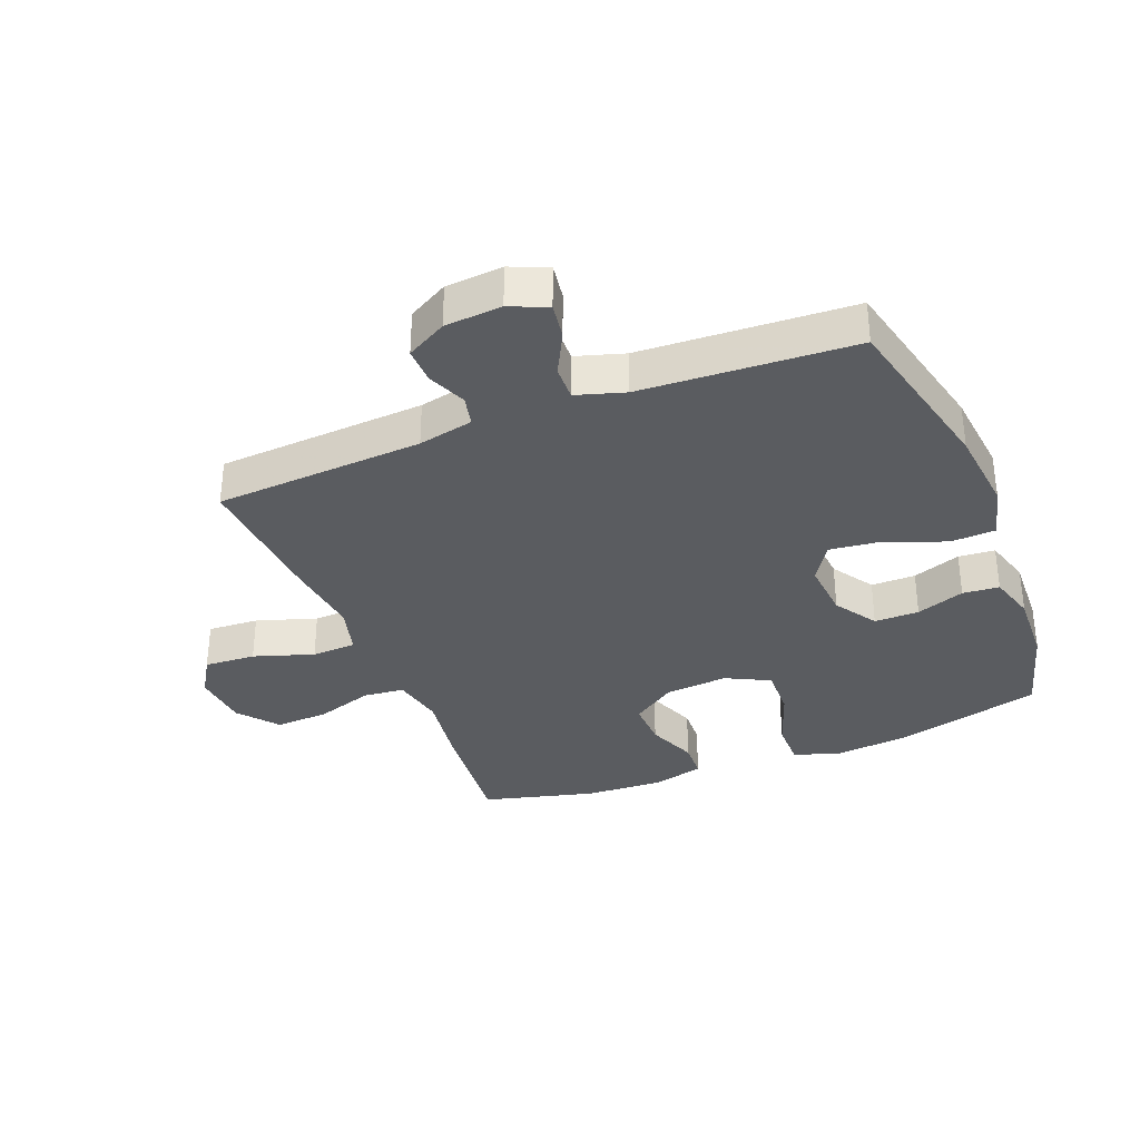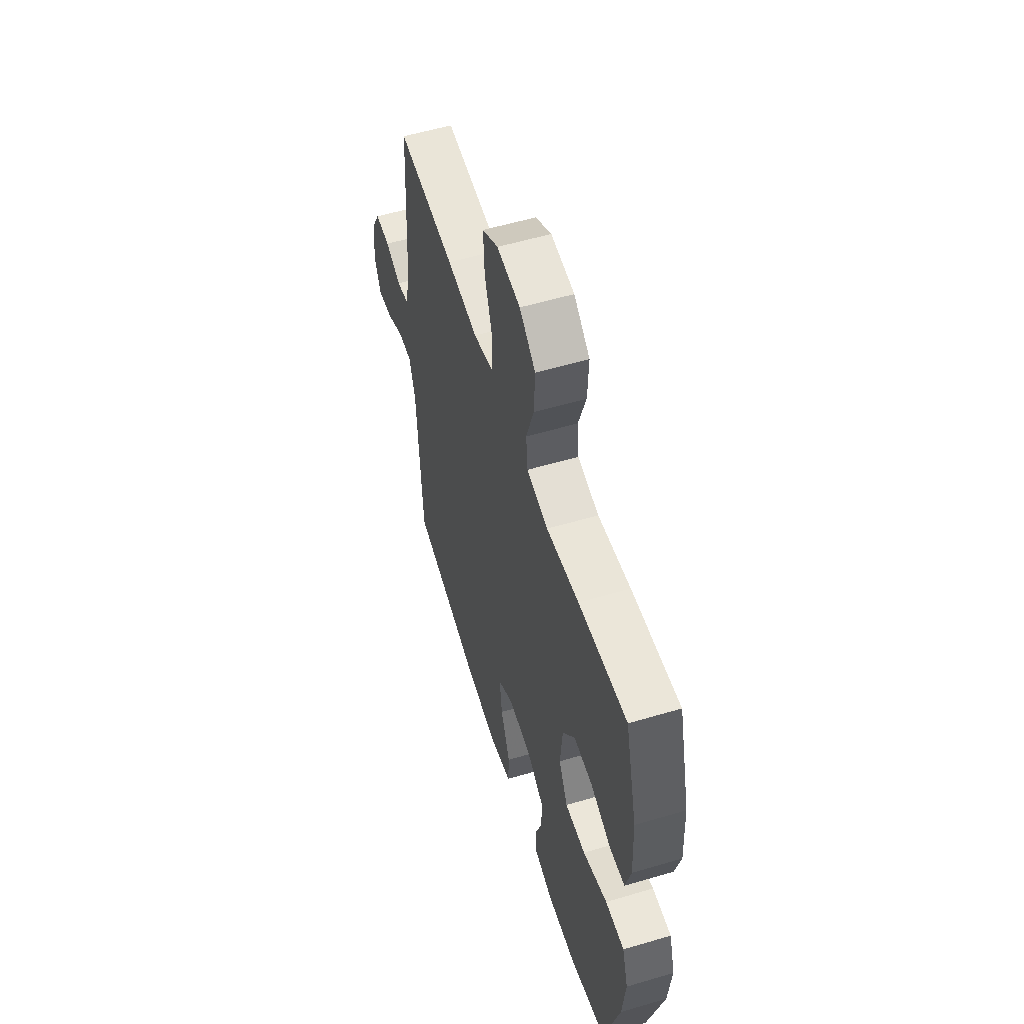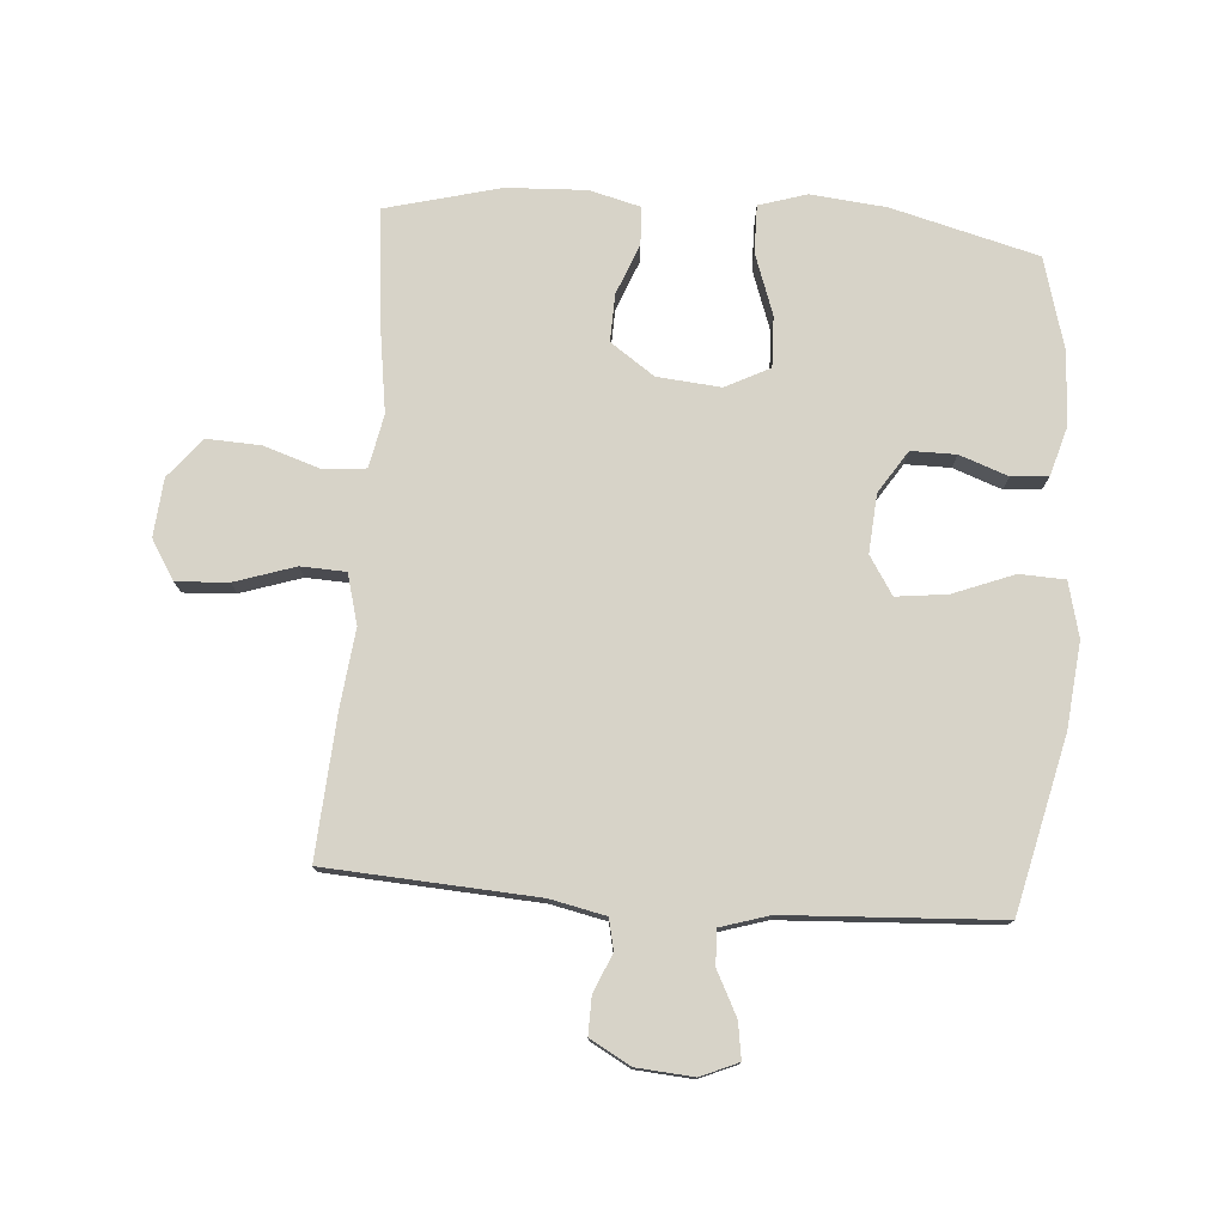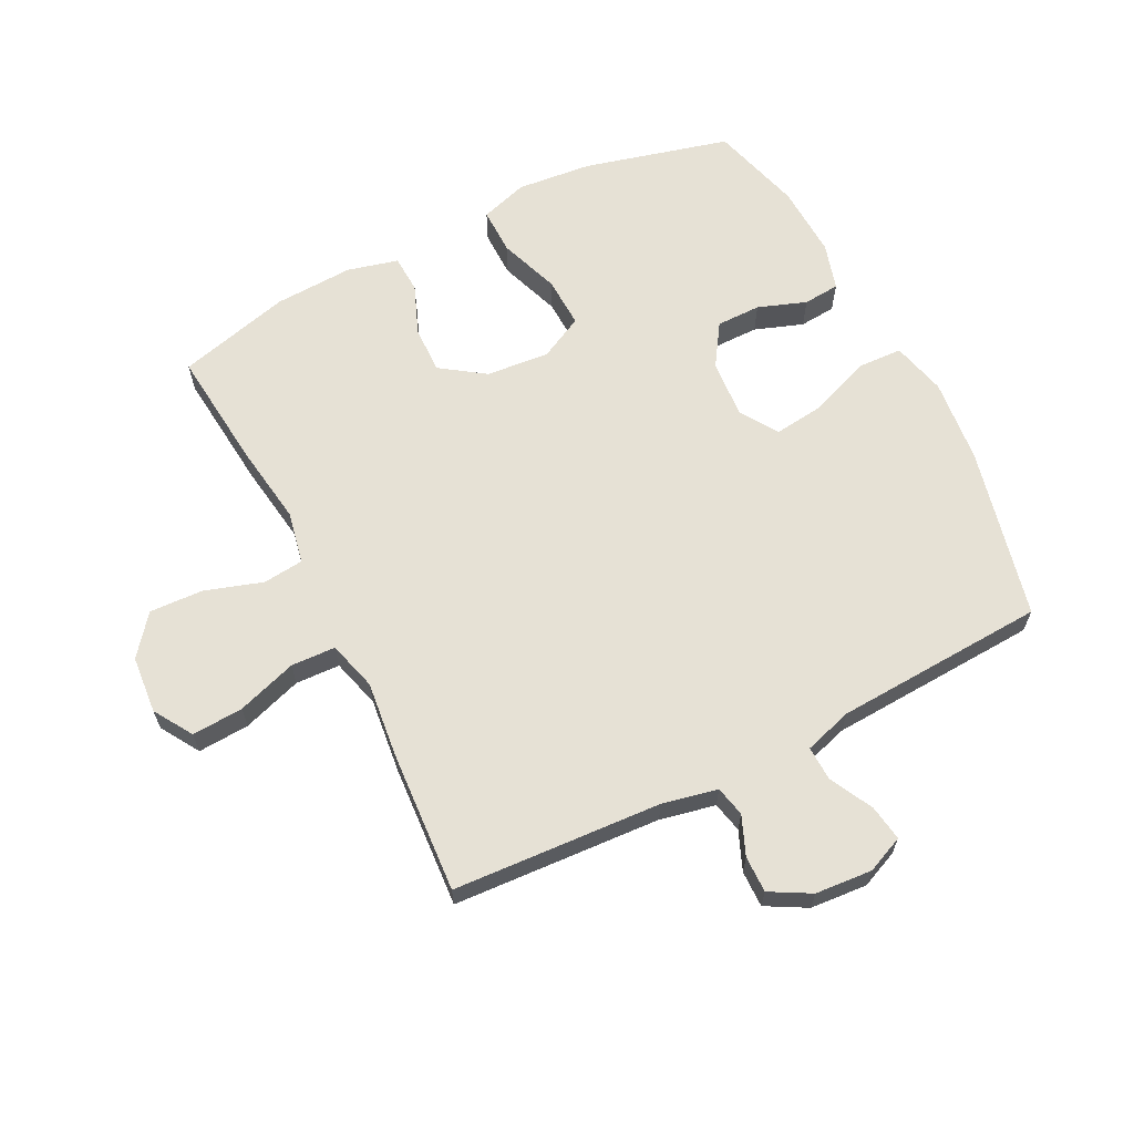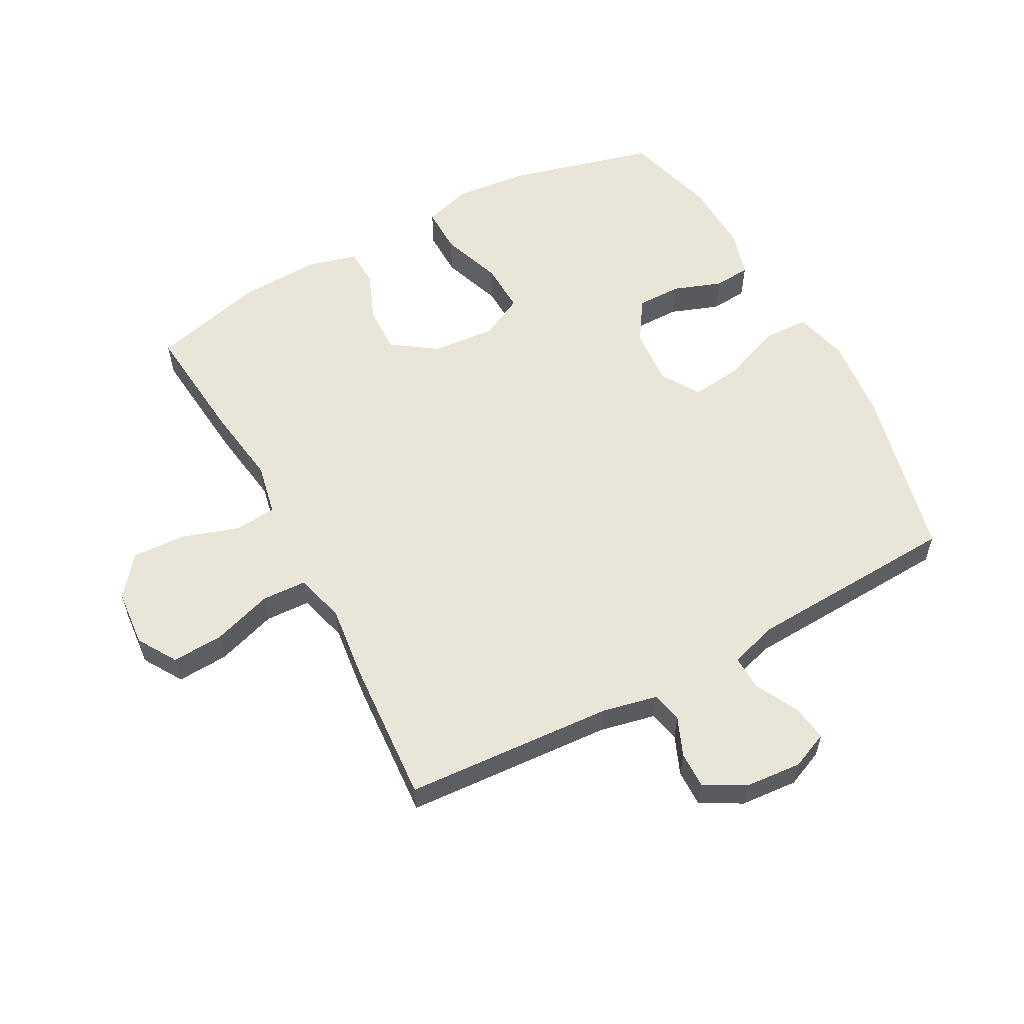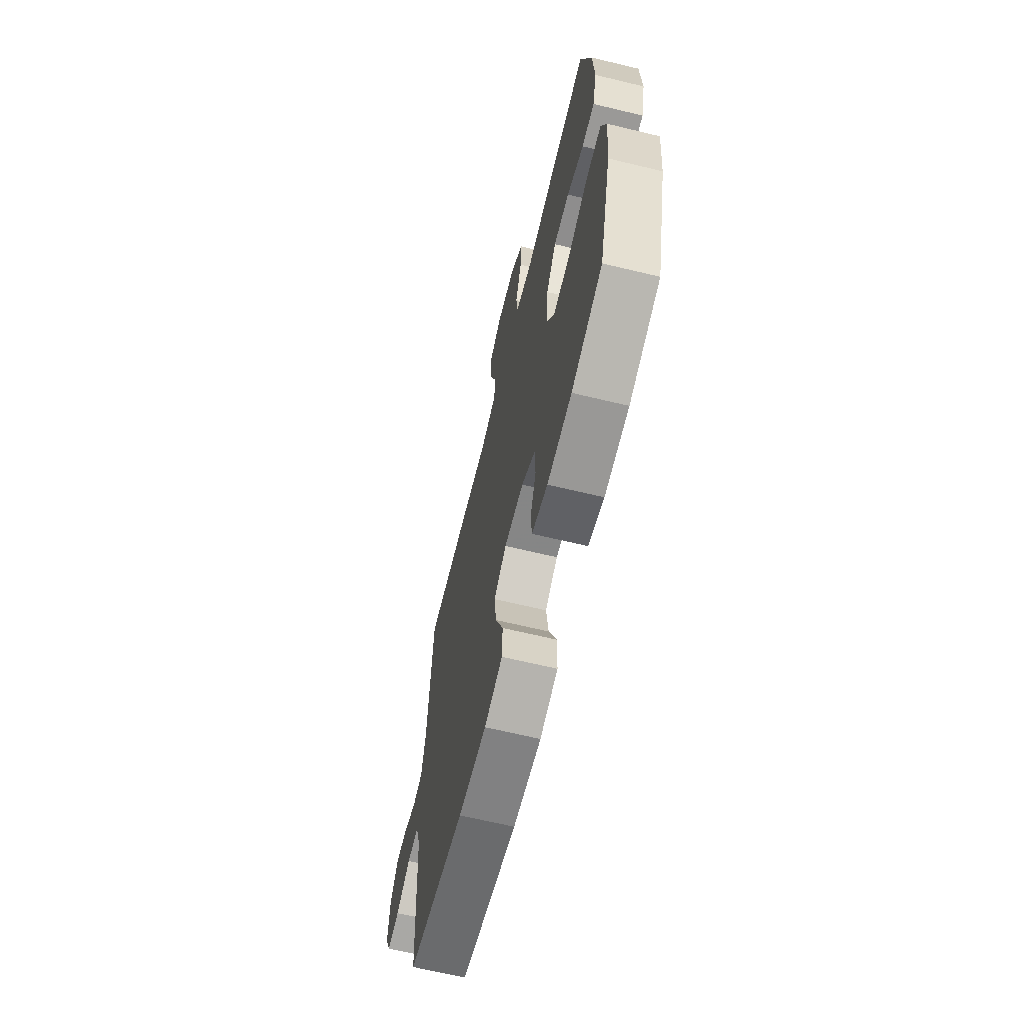
<metadata>
{"format":"obj","ext":"obj","renderer":"f3d","projection":"perspective","resolution":1024,"background":"white","views":[{"elev":-34.0,"azim":111.8,"up":"+Y"},{"elev":56.3,"azim":-107.2,"up":"+Z"},{"elev":77.0,"azim":94.4,"up":"+Y"},{"elev":64.2,"azim":63.2,"up":"+Y"},{"elev":57.8,"azim":61.8,"up":"+Y"},{"elev":-66.2,"azim":-103.6,"up":"+Z"}]}
</metadata>
<code>
v 0.5 0.07 -0.5
v 0.223 0.07 -0.564
v 0.086 0.07 -0.578
v -0.002 0.07 -0.556
v -0.005 0.07 -0.483
v 0.033 0.07 -0.386
v 0.043 0.07 -0.304
v -0.018 0.07 -0.265
v -0.112 0.07 -0.272
v -0.18 0.07 -0.316
v -0.18 0.07 -0.388
v -0.152 0.07 -0.466
v -0.157 0.07 -0.525
v -0.233 0.07 -0.547
v -0.351 0.07 -0.542
v -0.5 0.07 -0.5
v -0.561 0.07 -0.265
v -0.573 0.07 -0.144
v -0.549 0.07 -0.067
v -0.473 0.07 -0.068
v -0.375 0.07 -0.103
v -0.293 0.07 -0.106
v -0.257 0.07 -0.035
v -0.266 0.07 0.067
v -0.315 0.07 0.138
v -0.391 0.07 0.136
v -0.472 0.07 0.104
v -0.533 0.07 0.107
v -0.554 0.07 0.189
v -0.548 0.07 0.317
v -0.5 0.07 0.5
v -0.307 0.07 0.481
v -0.177 0.07 0.462
v -0.092 0.07 0.479
v -0.085 0.07 0.545
v -0.115 0.07 0.638
v -0.119 0.07 0.725
v -0.055 0.07 0.776
v 0.038 0.07 0.784
v 0.101 0.07 0.745
v 0.096 0.07 0.662
v 0.064 0.07 0.565
v 0.067 0.07 0.493
v 0.147 0.07 0.471
v 0.27 0.07 0.485
v 0.5 0.07 0.5
v 0.52 0.07 0.163
v 0.539 0.07 0.074
v 0.588 0.07 0.063
v 0.651 0.07 0.089
v 0.71 0.07 0.09
v 0.746 0.07 0.025
v 0.753 0.07 -0.067
v 0.727 0.07 -0.127
v 0.669 0.07 -0.118
v 0.599 0.07 -0.082
v 0.543 0.07 -0.08
v 0.519 0.07 -0.158
v 0.5 0 -0.5
v 0.223 0 -0.564
v 0.086 0 -0.578
v -0.002 0 -0.556
v -0.005 0 -0.483
v 0.033 0 -0.386
v 0.043 0 -0.304
v -0.018 0 -0.265
v -0.112 0 -0.272
v -0.18 0 -0.316
v -0.18 0 -0.388
v -0.152 0 -0.466
v -0.157 0 -0.525
v -0.233 0 -0.547
v -0.351 0 -0.542
v -0.5 0 -0.5
v -0.561 0 -0.265
v -0.573 0 -0.144
v -0.549 0 -0.067
v -0.473 0 -0.068
v -0.375 0 -0.103
v -0.293 0 -0.106
v -0.257 0 -0.035
v -0.266 0 0.067
v -0.315 0 0.138
v -0.391 0 0.136
v -0.472 0 0.104
v -0.533 0 0.107
v -0.554 0 0.189
v -0.548 0 0.317
v -0.5 0 0.5
v -0.307 0 0.481
v -0.177 0 0.462
v -0.092 0 0.479
v -0.085 0 0.545
v -0.115 0 0.638
v -0.119 0 0.725
v -0.055 0 0.776
v 0.038 0 0.784
v 0.101 0 0.745
v 0.096 0 0.662
v 0.064 0 0.565
v 0.067 0 0.493
v 0.147 0 0.471
v 0.27 0 0.485
v 0.5 0 0.5
v 0.52 0 0.163
v 0.539 0 0.074
v 0.588 0 0.063
v 0.651 0 0.089
v 0.71 0 0.09
v 0.746 0 0.025
v 0.753 0 -0.067
v 0.727 0 -0.127
v 0.669 0 -0.118
v 0.599 0 -0.082
v 0.543 0 -0.08
v 0.519 0 -0.158
f 54 55 56
f 53 54 56
f 52 53 56
f 51 52 56
f 50 51 56
f 49 50 56
f 48 49 56 57
f 47 48 57 58
f 1 2 3
f 58 1 3
f 47 58 3
f 46 47 3
f 45 46 3
f 44 45 3
f 40 41 42
f 39 40 42
f 38 39 42
f 37 38 42
f 36 37 42
f 35 36 42
f 34 35 42 43
f 33 34 43 44
f 31 32 33
f 30 31 33
f 29 30 33
f 28 29 33
f 27 28 33
f 26 27 33
f 25 26 33 44
f 19 20 21
f 18 19 21
f 17 18 21
f 16 17 21
f 15 16 21
f 14 15 21
f 13 14 21
f 12 13 21
f 11 12 21
f 10 11 21 22
f 9 10 22 23
f 3 4 5 6
f 3 6 7
f 44 3 7
f 44 7 8
f 25 44 8
f 24 25 8
f 8 9 23 24
f 114 113 112
f 114 112 111
f 114 111 110
f 114 110 109
f 114 109 108
f 114 108 107
f 115 114 107 106
f 116 115 106 105
f 61 60 59
f 61 59 116
f 61 116 105
f 61 105 104
f 61 104 103
f 61 103 102
f 100 99 98
f 100 98 97
f 100 97 96
f 100 96 95
f 100 95 94
f 100 94 93
f 101 100 93 92
f 102 101 92 91
f 91 90 89
f 91 89 88
f 91 88 87
f 91 87 86
f 91 86 85
f 91 85 84
f 102 91 84 83
f 79 78 77
f 79 77 76
f 79 76 75
f 79 75 74
f 79 74 73
f 79 73 72
f 79 72 71
f 79 71 70
f 79 70 69
f 80 79 69 68
f 81 80 68 67
f 64 63 62 61
f 65 64 61
f 65 61 102
f 66 65 102
f 66 102 83
f 66 83 82
f 82 81 67 66
f 1 59 60 2
f 2 60 61 3
f 3 61 62 4
f 4 62 63 5
f 5 63 64 6
f 6 64 65 7
f 7 65 66 8
f 8 66 67 9
f 9 67 68 10
f 10 68 69 11
f 11 69 70 12
f 12 70 71 13
f 13 71 72 14
f 14 72 73 15
f 15 73 74 16
f 16 74 75 17
f 17 75 76 18
f 18 76 77 19
f 19 77 78 20
f 20 78 79 21
f 21 79 80 22
f 22 80 81 23
f 23 81 82 24
f 24 82 83 25
f 25 83 84 26
f 26 84 85 27
f 27 85 86 28
f 28 86 87 29
f 29 87 88 30
f 30 88 89 31
f 31 89 90 32
f 32 90 91 33
f 33 91 92 34
f 34 92 93 35
f 35 93 94 36
f 36 94 95 37
f 37 95 96 38
f 38 96 97 39
f 39 97 98 40
f 40 98 99 41
f 41 99 100 42
f 42 100 101 43
f 43 101 102 44
f 44 102 103 45
f 45 103 104 46
f 46 104 105 47
f 47 105 106 48
f 48 106 107 49
f 49 107 108 50
f 50 108 109 51
f 51 109 110 52
f 52 110 111 53
f 53 111 112 54
f 54 112 113 55
f 55 113 114 56
f 56 114 115 57
f 57 115 116 58
f 58 116 59 1

</code>
